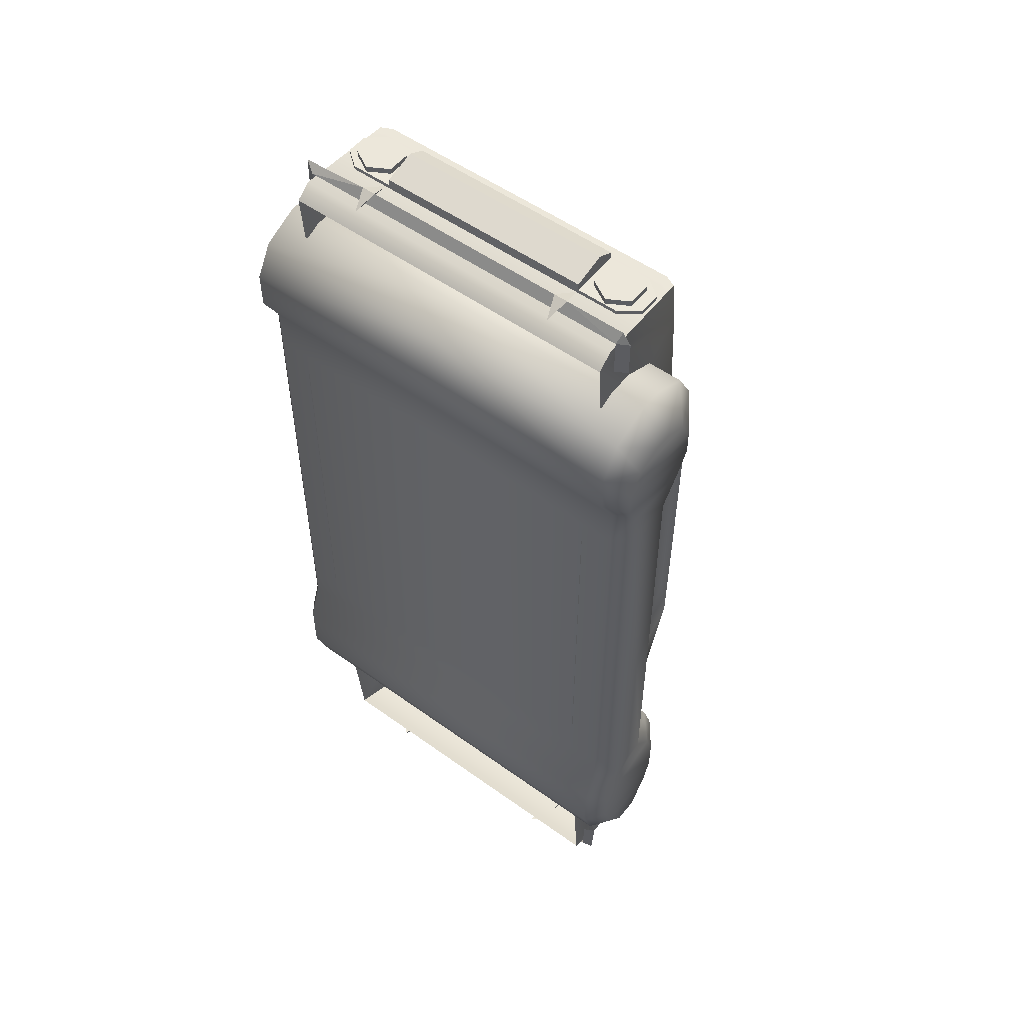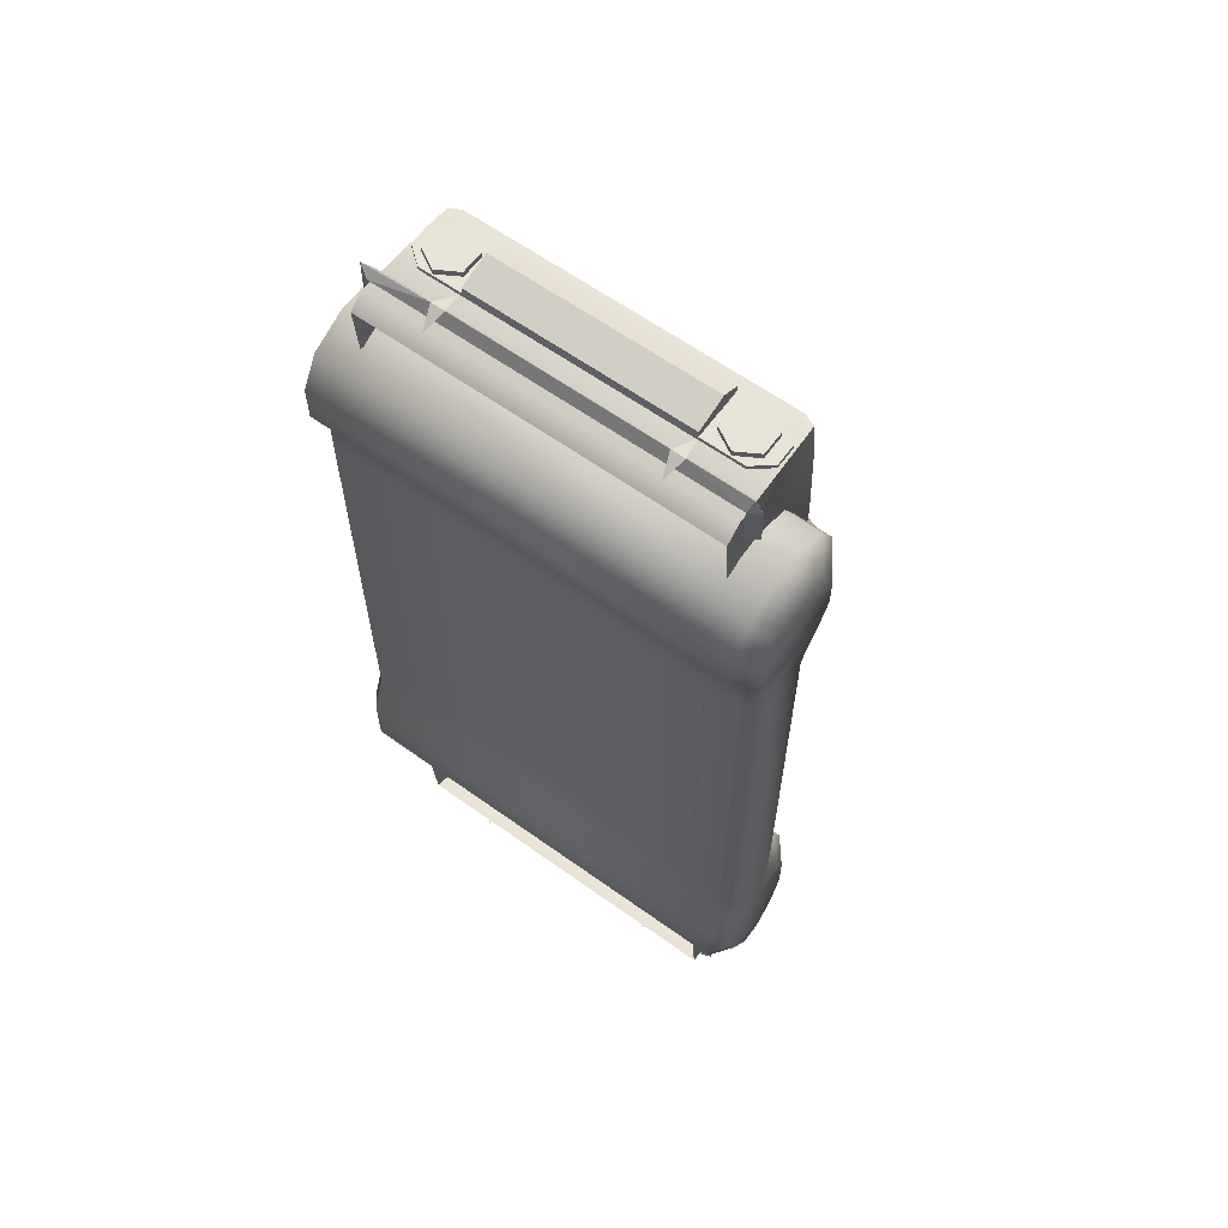
<metadata>
{"format":"obj","ext":"obj","renderer":"f3d","projection":"perspective","resolution":1024,"background":"white","views":[{"elev":53.2,"azim":37.6,"up":"+Z"},{"elev":62.1,"azim":36.0,"up":"+Z"}]}
</metadata>
<code>
o Cube_Cube.001
v 0.1252 0.04815 0.1663
v 0.1252 0.04815 -0.09807
v 0.1252 0.1017 -0.1517
v 0.1252 0.1031 0.2036
v 0.1252 0.1031 0.2754
v 0.1252 0.05929 0.3343
v 0.1252 0.06173 0.2964
v 0.1252 0.05929 0.3343
v 0.1252 0.07001 0.343
v 0.1252 0.07001 0.343
v 0.1252 0.09842 -0.198
v 0.1252 0.06498 -0.3202
v 0.1252 0.05763 -0.2392
v 0.1252 0.09669 -0.3341
v 0.1252 0.04815 0.1208
v 0.1252 0.1028 0.1424
v 0.0985 0.2122 -0.09763
v 0.09062 0.2154 0.1038
v 0.05656 0.2269 -0.07824
v 0.05656 0.2288 0.07293
v 0.1135 0.158 0.241
v 0.1217 0.1545 0.2386
v 0.1089 0.164 -0.1539
v 0.1217 0.1517 -0.2019
v 0.1149 0.1509 0.3128
v 0.123 0.1478 0.3064
v 0.1229 0.143 0.341
v 0.1149 0.147 0.3409
v 0.123 0.1443 -0.2547
v 0.1091 0.1477 -0.2592
v 0.1115 0.1397 -0.3282
v 0.1252 0.1358 -0.3287
v 0.1217 0.154 0.1627
v 0.09834 0.1627 0.1635
v 0.03399 0.2211 -0.1321
v 0.06 0.226 0.1153
v 0.01885 0.2269 -0.07824
v 0.01885 0.2288 0.07293
v 0.06441 0.1627 0.1679
v 0.03592 0.1592 0.241
v 0.03637 0.1521 0.3128
v 0.0357 0.1629 -0.1842
v 0.03636 0.1543 -0.2592
v 0.03637 0.147 0.3409
v 0.03717 0.1397 -0.3282
v 0.05968 0.229 0.112
v 0.09866 0.2143 0.08719
v 0.1059 0.1636 0.1445
v 0.0647 0.1597 0.1713
v 0.08976 0.2128 -0.1317
v 0.102 0.2184 0.09745
v 0.1002 0.1633 -0.1899
v 0.1106 0.1597 0.1638
v 0.03399 0.2243 -0.1344
v 0.102 0.2161 -0.1344
v 0.03571 0.1597 -0.1932
v 0.1138 0.1601 -0.1997
v -0.1252 0.04815 0.1663
v -0.1252 0.04815 -0.09807
v -0.1252 0.1017 -0.1517
v -0.1252 0.1031 0.2036
v -0.1252 0.1031 0.2754
v -0.1252 0.05929 0.3343
v -0.1252 0.06173 0.2964
v -0.1252 0.05929 0.3343
v -0.1252 0.07001 0.343
v -0.1252 0.07001 0.343
v -0.1252 0.09842 -0.198
v -0.1252 0.06498 -0.3202
v -0.1252 0.05763 -0.2392
v -0.1252 0.09669 -0.3341
v -0.1252 0.04815 0.1208
v -0.1252 0.1028 0.1424
v -0.0985 0.2122 -0.09763
v -0.09062 0.2154 0.1038
v -0.05656 0.2269 -0.07824
v -0.05656 0.2288 0.07293
v -0.1135 0.158 0.241
v -0.1217 0.1545 0.2386
v -0.1089 0.164 -0.1539
v -0.1217 0.1517 -0.2019
v -0.1149 0.1509 0.3128
v -0.123 0.1478 0.3064
v -0.1229 0.143 0.341
v -0.1149 0.147 0.3409
v -0.123 0.1443 -0.2547
v -0.1091 0.1477 -0.2592
v -0.1115 0.1397 -0.3282
v -0.1252 0.1358 -0.3287
v -0.1217 0.154 0.1627
v -0.09834 0.1627 0.1635
v -0.03399 0.2211 -0.1321
v -0.06 0.226 0.1153
v -0.01885 0.2269 -0.07824
v -0.01885 0.2288 0.07293
v -0.06441 0.1627 0.1679
v -0.03592 0.1592 0.241
v -0.03637 0.1521 0.3128
v -0.0357 0.1629 -0.1842
v -0.03636 0.1543 -0.2592
v -0.03637 0.147 0.3409
v -0.03717 0.1397 -0.3282
v -0.05968 0.229 0.112
v -0.09866 0.2143 0.08719
v -0.1059 0.1636 0.1445
v -0.0647 0.1597 0.1713
v -0.08976 0.2128 -0.1317
v -0.102 0.2184 0.09745
v -0.1002 0.1633 -0.1899
v -0.1106 0.1597 0.1638
v -0.03399 0.2243 -0.1344
v -0.102 0.2161 -0.1344
v -0.03571 0.1597 -0.1932
v -0.1138 0.1601 -0.1997
v 0 0.05929 0.3343
v 0 0.05929 0.3343
v 0 0.07001 0.343
v 0 0.07001 0.343
v 0 0.06498 -0.3202
v 0 0.09669 -0.3341
v 0 0.2243 -0.1344
v 0 0.229 0.112
v 0 0.2269 -0.07824
v 0 0.2288 0.07293
v 0 0.1602 0.1713
v 0 0.1592 0.241
v 0 0.1521 0.3128
v 0 0.1595 -0.1902
v 0 0.1543 -0.2592
v 0 0.147 0.3409
v 0 0.1397 -0.3282
v 0 0.226 0.1153
v 0 0.1627 0.1679
v 0 0.2211 -0.1319
v 0 0.1627 -0.1814
g Cube_Cube.001_CarMaterial
f 22 5 4
f 16 1 15
f 3 33 16
f 30 45 43
f 26 9 6
f 5 6 7
f 8 118 116
f 6 117 115
f 29 14 32
f 29 13 12
f 31 32 14
f 2 16 15
f 24 11 29
f 51 19 20
f 57 43 56
f 33 4 16
f 46 20 38
f 20 37 38
f 53 22 33
f 21 26 22
f 27 25 28
f 30 24 29
f 30 32 31
f 57 33 24
f 38 123 124
f 54 19 55
f 122 38 124
f 56 129 128
f 25 44 28
f 43 131 129
f 21 41 25
f 49 21 53
f 18 46 36
f 18 53 51
f 132 46 122
f 34 49 53
f 17 51 47
f 23 53 57
f 23 55 17
f 48 51 53
f 50 54 55
f 52 56 42
f 52 55 57
f 42 128 135
f 41 130 44
f 40 127 41
f 125 40 49
f 39 125 49
f 121 37 54
f 35 121 54
f 119 14 12
f 44 117 9
f 62 79 61
f 58 73 72
f 60 90 81
f 102 87 100
f 66 83 63
f 62 63 83
f 118 65 116
f 117 63 115
f 86 71 69
f 86 70 68
f 71 88 102
f 59 73 60
f 81 68 60
f 108 76 112
f 100 114 113
f 61 90 73
f 103 77 108
f 94 77 95
f 110 79 78
f 78 83 82
f 84 82 83
f 87 81 114
f 89 87 88
f 114 90 110
f 123 95 124
f 76 111 112
f 122 95 103
f 129 113 128
f 82 101 98
f 131 100 129
f 78 98 97
f 78 106 110
f 103 75 93
f 75 110 91
f 132 103 93
f 91 106 96
f 108 74 104
f 80 110 105
f 112 80 74
f 105 108 104
f 107 111 92
f 113 109 99
f 109 112 107
f 128 99 135
f 98 130 127
f 97 127 126
f 97 125 106
f 96 125 133
f 94 121 111
f 92 121 134
f 71 119 69
f 101 85 66
f 22 26 5
f 16 4 1
f 3 24 33
f 30 31 45
f 26 27 9
f 5 26 6
f 8 10 118
f 6 9 117
f 29 12 14
f 29 11 13
f 14 120 45
f 120 131 45
f 45 31 14
f 2 3 16
f 24 3 11
f 51 55 19
f 57 30 43
f 33 22 4
f 46 51 20
f 20 19 37
f 53 21 22
f 21 25 26
f 27 26 25
f 30 57 24
f 30 29 32
f 57 53 33
f 38 37 123
f 54 37 19
f 122 46 38
f 56 43 129
f 25 41 44
f 43 45 131
f 21 40 41
f 49 40 21
f 18 51 46
f 18 34 53
f 132 36 46
f 34 39 49
f 17 55 51
f 23 48 53
f 23 57 55
f 48 47 51
f 50 35 54
f 52 57 56
f 52 50 55
f 42 56 128
f 41 127 130
f 40 126 127
f 125 126 40
f 39 133 125
f 121 123 37
f 35 134 121
f 119 120 14
f 9 27 28
f 44 130 117
f 9 28 44
f 62 83 79
f 58 61 73
f 60 73 90
f 102 88 87
f 66 84 83
f 62 64 63
f 118 67 65
f 117 66 63
f 86 89 71
f 86 69 70
f 131 120 102
f 120 71 102
f 71 89 88
f 59 72 73
f 81 86 68
f 108 77 76
f 100 87 114
f 61 79 90
f 103 95 77
f 94 76 77
f 110 90 79
f 78 79 83
f 84 85 82
f 87 86 81
f 89 86 87
f 114 81 90
f 123 94 95
f 76 94 111
f 122 124 95
f 129 100 113
f 82 85 101
f 131 102 100
f 78 82 98
f 78 97 106
f 103 108 75
f 75 108 110
f 132 122 103
f 91 110 106
f 108 112 74
f 80 114 110
f 112 114 80
f 105 110 108
f 107 112 111
f 113 114 109
f 109 114 112
f 128 113 99
f 98 101 130
f 97 98 127
f 97 126 125
f 96 106 125
f 94 123 121
f 92 111 121
f 71 120 119
f 85 84 66
f 66 117 101
f 117 130 101
g Cube_Cube.001_WindowsMaterial
f 39 18 36
f 48 17 47
f 133 36 132
f 42 50 52
f 135 35 42
f 96 75 91
f 105 74 80
f 133 93 96
f 107 99 109
f 92 135 99
f 39 34 18
f 48 23 17
f 133 39 36
f 42 35 50
f 135 134 35
f 96 93 75
f 105 104 74
f 133 132 93
f 107 92 99
f 92 134 135
o Cylinder.001
v -0.0993 0.1342 0.3397
v -0.0993 0.1342 0.3492
v -0.08458 0.1258 0.3397
v -0.08458 0.1258 0.3492
v -0.08458 0.1088 0.3397
v -0.08458 0.1088 0.3492
v -0.0993 0.1003 0.3397
v -0.0993 0.1003 0.3492
v -0.114 0.1088 0.3397
v -0.114 0.1088 0.3492
v -0.114 0.1258 0.3397
v -0.114 0.1258 0.3492
v 0.09904 0.1342 0.3397
v 0.09904 0.1342 0.3492
v 0.1138 0.1258 0.3397
v 0.1138 0.1258 0.3492
v 0.1138 0.1088 0.3397
v 0.1138 0.1088 0.3492
v 0.09904 0.1003 0.3397
v 0.09904 0.1003 0.3492
v 0.08432 0.1088 0.3397
v 0.08432 0.1088 0.3492
v 0.08432 0.1258 0.3397
v 0.08432 0.1258 0.3492
g Cylinder.001_Cylinder.001_LampMaterial
f 137 138 136
f 139 140 138
f 140 143 142
f 143 144 142
f 143 141 137
f 145 146 144
f 147 136 146
f 149 150 148
f 150 153 152
f 153 154 152
f 155 156 154
f 157 155 153
f 157 158 156
f 159 148 158
f 137 139 138
f 139 141 140
f 140 141 143
f 143 145 144
f 141 139 137
f 137 147 145
f 145 143 137
f 145 147 146
f 147 137 136
f 149 151 150
f 150 151 153
f 153 155 154
f 155 157 156
f 153 151 149
f 149 159 153
f 159 157 153
f 157 159 158
f 159 149 148
o Cube.001_Cube.002
v 0.109 0.09945 0.345
v 0.109 0.1352 0.345
v 0.109 0.09945 0.342
v 0.109 0.1352 0.342
v 0.1219 0.1096 0.345
v 0.1219 0.125 0.345
v 0.1219 0.1096 0.342
v 0.1219 0.125 0.342
v 0.07861 0.09945 0.342
v 0.07861 0.1352 0.342
v 0.07861 0.09945 0.345
v 0.07861 0.1352 0.345
v 0.07861 0.09945 0.3498
v 0.07861 0.1352 0.3498
v 0.109 0.1225 0.342
v 0.109 0.1225 0.345
v 0.1219 0.1225 0.342
v 0.1219 0.1225 0.345
v 0.07861 0.1225 0.345
v 0.07861 0.1225 0.342
v 0.07861 0.1225 0.3564
v -0.109 0.09945 0.345
v -0.109 0.1352 0.345
v -0.109 0.09945 0.342
v -0.109 0.1352 0.342
v -0.1219 0.1096 0.345
v -0.1219 0.125 0.345
v -0.1219 0.1096 0.342
v -0.1219 0.125 0.342
v -0.07861 0.09945 0.342
v -0.07861 0.1352 0.342
v -0.07861 0.09945 0.345
v -0.07861 0.1352 0.345
v -0.07861 0.09945 0.3498
v -0.07861 0.1352 0.3498
v -0.109 0.1225 0.342
v -0.109 0.1225 0.345
v -0.1219 0.1225 0.342
v -0.1219 0.1225 0.345
v -0.07861 0.1225 0.345
v -0.07861 0.1225 0.342
v -0.07861 0.1225 0.3564
v 0 0.09945 0.342
v 0 0.1352 0.342
v 0 0.09945 0.3498
v 0 0.1352 0.3498
v 0 0.1225 0.3564
v 0 0.1225 0.342
g Cube.001_Cube.002_BumperMaterial
f 169 174 179
f 161 167 163
f 162 170 168
f 167 177 176
f 174 167 176
f 175 164 177
f 162 164 160
f 169 161 163
f 205 173 171
f 161 178 175
f 203 179 207
f 178 173 180
f 178 172 170
f 207 168 202
f 175 170 160
f 175 165 161
f 174 166 162
f 176 164 166
f 179 162 168
f 173 206 180
f 180 204 172
f 202 170 204
f 195 190 200
f 188 182 184
f 191 183 189
f 198 188 197
f 195 188 184
f 196 185 181
f 185 183 181
f 182 190 184
f 192 194 205
f 199 182 196
f 200 203 207
f 199 194 192
f 193 199 191
f 189 207 202
f 191 196 181
f 186 196 182
f 187 195 183
f 185 197 187
f 183 200 189
f 206 194 201
f 204 201 193
f 204 191 202
f 169 163 174
f 161 165 167
f 162 160 170
f 167 165 177
f 174 163 167
f 175 160 164
f 162 166 164
f 169 171 161
f 169 203 171
f 203 205 171
f 161 171 178
f 203 169 179
f 178 171 173
f 178 180 172
f 207 179 168
f 175 178 170
f 175 177 165
f 174 176 166
f 176 177 164
f 179 174 162
f 173 205 206
f 180 206 204
f 168 170 202
f 170 172 204
f 195 184 190
f 188 186 182
f 191 181 183
f 198 186 188
f 195 197 188
f 196 198 185
f 185 187 183
f 182 192 190
f 205 203 192
f 203 190 192
f 199 192 182
f 200 190 203
f 199 201 194
f 193 201 199
f 189 200 207
f 191 199 196
f 186 198 196
f 187 197 195
f 185 198 197
f 183 195 200
f 206 205 194
f 204 206 201
f 193 191 204
f 191 189 202
o Cube.003_Cube.004
v 0.1254 0.08423 -0.3301
v 0.1253 0.07529 -0.33
v 0.1316 0.07979 -0.3361
v 0.1253 0.07529 -0.3039
v 0.1337 0.07977 -0.304
v 0.1254 0.08423 -0.3039
v 0.08411 0.08423 -0.3301
v 0.08411 0.07525 -0.3301
v 0.07416 0.07529 -0.33
v 0.08411 0.07977 -0.338
v 0.07416 0.06537 -0.3296
v 0.08411 0.09712 -0.3291
v 0.07416 0.08428 -0.3301
v -0.1254 0.08423 -0.3301
v -0.1253 0.07529 -0.33
v -0.1316 0.07978 -0.336
v -0.1253 0.07529 -0.3039
v -0.1337 0.07977 -0.304
v -0.1254 0.08423 -0.3039
v -0.08411 0.08423 -0.3301
v -0.08411 0.07525 -0.3301
v -0.07416 0.07529 -0.33
v -0.07416 0.07977 -0.338
v -0.08411 0.07977 -0.338
v -0.07416 0.06537 -0.3296
v -0.08411 0.09712 -0.3291
v -0.07416 0.08428 -0.3301
v 0.07416 0.07977 -0.338
v 0.1254 0.08423 0.3466
v 0.1277 0.07987 0.3542
v 0.1254 0.07529 0.3466
v 0.1337 0.07977 0.3467
v 0.1253 0.07529 0.3204
v 0.1337 0.07977 0.3206
v 0.1254 0.08423 0.3204
v 0.07914 0.08423 0.3466
v 0.07914 0.07529 0.3466
v 0.08411 0.07977 0.3545
v 0.07914 0.06537 0.3461
v 0.07914 0.09712 0.3457
v -0.1254 0.08423 0.3466
v -0.1254 0.07529 0.3466
v -0.1332 0.07996 0.3515
v -0.1253 0.07529 0.3204
v -0.1337 0.07977 0.3206
v -0.1254 0.08423 0.3204
v -0.07914 0.08423 0.3466
v -0.07914 0.07529 0.3466
v -0.07416 0.07977 0.3545
v -0.08411 0.07977 0.3545
v -0.07914 0.06537 0.3461
v -0.07914 0.09712 0.3457
v 0.07416 0.07977 0.3545
g Cube.003_Cube.004_BumperMaterial
f 216 235 218
f 209 217 210
f 214 217 219
f 229 232 230
f 227 233 231
f 217 208 210
f 212 208 213
f 212 209 210
f 235 215 218
f 214 219 220
f 217 220 219
f 216 218 215
f 231 222 223
f 221 231 223
f 221 225 226
f 225 222 224
f 234 235 230
f 216 230 235
f 234 233 227
f 230 228 231
f 231 234 230
f 228 232 229
f 236 237 239
f 260 255 244
f 244 246 260
f 245 246 244
f 245 260 246
f 260 247 243
f 243 247 245
f 260 245 247
f 238 245 244
f 255 256 258
f 257 255 258
f 258 256 257
f 256 254 259
f 254 257 259
f 259 257 256
f 245 236 243
f 241 236 239
f 238 239 237
f 241 238 240
f 257 249 255
f 248 257 254
f 248 252 250
f 252 249 250
f 256 243 254
f 255 260 256
f 209 215 217
f 217 214 208
f 212 210 208
f 212 211 209
f 235 217 215
f 217 235 220
f 231 228 222
f 221 227 231
f 221 223 225
f 225 223 222
f 234 220 235
f 216 229 230
f 230 232 228
f 231 233 234
f 238 237 245
f 245 237 236
f 241 242 236
f 241 239 238
f 257 250 249
f 248 250 257
f 248 253 252
f 252 251 249
f 256 260 243
o Cube.004_Cube.005
v 0.1613 0.07739 0.2684
v 0.1613 0.08976 0.2684
v 0.1613 0.07455 -0.2392
v 0.1613 0.09262 -0.2392
v 0.1488 0.07088 -0.2529
v 0.1488 0.09715 -0.2529
v 0.1488 0.07503 0.3004
v 0.1488 0.09302 0.3004
v 0.1613 0.05929 0.2598
v 0.1613 0.05929 0.2102
v 0.1613 0.05937 0.1896
v 0.1613 0.05937 -0.1375
v 0.1613 0.05929 -0.1538
v 0.1613 0.05929 -0.219
v 0.1613 0.108 -0.219
v 0.1613 0.108 -0.1538
v 0.1613 0.09294 -0.1375
v 0.1613 0.09294 0.1896
v 0.1613 0.108 0.2102
v 0.1613 0.108 0.2598
v 0.1488 0.1194 -0.2293
v 0.1488 0.1194 -0.1344
v 0.1488 0.09753 -0.1108
v 0.1488 0.09753 0.1858
v 0.1488 0.1194 0.2158
v 0.1488 0.1194 0.288
v 0.1488 0.0485 -0.2293
v 0.1488 0.0485 -0.1344
v 0.1488 0.0487 -0.1108
v 0.1488 0.0487 0.1858
v 0.1488 0.0485 0.2158
v 0.1488 0.0485 0.288
v 0.1613 0.05035 0.2443
v 0.1613 0.05035 0.2257
v 0.1613 0.1171 0.2257
v 0.1613 0.1171 0.2443
v 0.1488 0.1324 0.2383
v 0.1488 0.1324 0.2654
v 0.1488 0.03538 0.2383
v 0.1488 0.03538 0.2654
v 0.1613 0.05214 -0.1729
v 0.1613 0.05214 -0.1998
v 0.1613 0.1153 -0.1998
v 0.1613 0.1153 -0.1729
v 0.1488 0.1298 -0.2014
v 0.1488 0.1298 -0.1623
v 0.1488 0.03801 -0.2014
v 0.1488 0.03801 -0.1623
v -0.1613 0.07739 0.2684
v -0.1613 0.08976 0.2684
v -0.1613 0.07455 -0.2392
v -0.1613 0.09262 -0.2392
v -0.1488 0.07088 -0.2529
v -0.1488 0.09715 -0.2529
v -0.1488 0.07503 0.3004
v -0.1488 0.09302 0.3004
v -0.1613 0.05929 0.2598
v -0.1613 0.05929 0.2102
v -0.1613 0.05937 0.1896
v -0.1613 0.05937 -0.1375
v -0.1613 0.05929 -0.1538
v -0.1613 0.05929 -0.219
v -0.1613 0.108 -0.219
v -0.1613 0.108 -0.1538
v -0.1613 0.09294 -0.1375
v -0.1613 0.09294 0.1896
v -0.1613 0.108 0.2102
v -0.1613 0.108 0.2598
v -0.1488 0.1194 -0.2293
v -0.1488 0.1194 -0.1344
v -0.1488 0.09753 -0.1108
v -0.1488 0.09753 0.1858
v -0.1488 0.1194 0.2158
v -0.1488 0.1194 0.288
v -0.1488 0.0485 -0.2293
v -0.1488 0.0485 -0.1344
v -0.1488 0.0487 -0.1108
v -0.1488 0.0487 0.1858
v -0.1488 0.0485 0.2158
v -0.1488 0.0485 0.288
v -0.1613 0.05035 0.2443
v -0.1613 0.05035 0.2257
v -0.1613 0.1171 0.2257
v -0.1613 0.1171 0.2443
v -0.1488 0.1324 0.2383
v -0.1488 0.1324 0.2654
v -0.1488 0.03538 0.2383
v -0.1488 0.03538 0.2654
v -0.1613 0.05214 -0.1729
v -0.1613 0.05214 -0.1998
v -0.1613 0.1153 -0.1998
v -0.1613 0.1153 -0.1729
v -0.1488 0.1298 -0.2014
v -0.1488 0.1298 -0.1623
v -0.1488 0.03801 -0.2014
v -0.1488 0.03801 -0.1623
v 0 0.07088 -0.2529
v 0 0.09715 -0.2529
v 0 0.07503 0.3004
v 0 0.09302 0.3004
v 0 0.0485 -0.2293
v 0 0.0485 -0.1344
v 0 0.0487 -0.1108
v 0 0.0487 0.1858
v 0 0.0485 0.2158
v 0 0.0485 0.288
v 0 0.1194 -0.2293
v 0 0.1194 -0.1344
v 0 0.09753 -0.1108
v 0 0.09753 0.1858
v 0 0.1194 0.2158
v 0 0.1194 0.288
v 0 0.1324 0.2383
v 0 0.1324 0.2654
v 0 0.03538 0.2383
v 0 0.03538 0.2654
v 0 0.1298 -0.2014
v 0 0.1298 -0.1623
v 0 0.03801 -0.2014
v 0 0.03801 -0.1623
g Cube.004_Cube.005_Material.001
f 265 264 263
f 269 262 261
f 292 261 267
f 286 262 280
f 267 360 359
f 262 267 261
f 367 266 358
f 373 285 371
f 368 306 378
f 369 282 368
f 370 283 369
f 371 284 370
f 372 298 374
f 264 281 275
f 306 276 304
f 282 277 276
f 283 278 277
f 284 279 278
f 298 280 296
f 263 287 265
f 308 273 288
f 288 272 289
f 289 271 290
f 290 270 291
f 300 269 292
f 264 274 263
f 273 277 272
f 277 271 272
f 278 270 271
f 295 293 294
f 291 294 299
f 299 293 300
f 285 295 279
f 297 296 295
f 374 297 373
f 377 281 367
f 303 301 302
f 274 307 287
f 307 301 308
f 275 305 303
f 305 304 303
f 378 305 377
f 360 286 372
f 380 307 308
f 376 299 300
f 366 300 292
f 375 291 299
f 365 290 291
f 364 289 290
f 362 308 288
f 363 288 289
f 379 287 307
f 359 292 267
f 357 266 265
f 361 265 287
f 313 312 314
f 317 310 328
f 340 309 317
f 310 334 328
f 360 315 359
f 315 310 309
f 314 367 358
f 333 373 371
f 354 368 378
f 330 369 368
f 331 370 369
f 332 371 370
f 346 372 374
f 312 329 314
f 324 354 352
f 325 330 324
f 326 331 325
f 327 332 326
f 328 346 344
f 335 311 313
f 356 321 349
f 336 320 321
f 337 319 320
f 338 318 319
f 348 317 341
f 322 312 311
f 321 325 324
f 319 325 320
f 318 326 319
f 341 343 342
f 339 342 318
f 347 341 342
f 343 333 327
f 344 345 343
f 345 374 373
f 329 377 367
f 349 351 350
f 355 322 335
f 355 349 350
f 323 353 329
f 352 353 351
f 353 378 377
f 334 360 372
f 355 380 356
f 347 376 348
f 348 366 340
f 339 375 347
f 338 365 339
f 337 364 338
f 356 362 336
f 336 363 337
f 335 379 355
f 340 359 315
f 314 357 313
f 313 361 335
f 265 266 264
f 269 280 262
f 292 269 261
f 286 268 262
f 267 268 360
f 262 268 267
f 367 281 266
f 373 297 285
f 368 282 306
f 369 283 282
f 370 284 283
f 371 285 284
f 372 286 298
f 264 266 281
f 306 282 276
f 282 283 277
f 283 284 278
f 284 285 279
f 298 286 280
f 263 274 287
f 308 301 273
f 288 273 272
f 289 272 271
f 290 271 270
f 300 293 269
f 264 275 274
f 273 276 277
f 277 278 271
f 278 279 270
f 295 296 293
f 291 270 294
f 299 294 293
f 285 297 295
f 297 298 296
f 374 298 297
f 377 305 281
f 303 304 301
f 274 302 307
f 307 302 301
f 275 281 305
f 305 306 304
f 378 306 305
f 360 268 286
f 380 379 307
f 376 375 299
f 366 376 300
f 375 365 291
f 365 364 290
f 364 363 289
f 362 380 308
f 363 362 288
f 379 361 287
f 359 366 292
f 357 358 266
f 361 357 265
f 313 311 312
f 317 309 310
f 340 315 309
f 310 316 334
f 360 316 315
f 315 316 310
f 314 329 367
f 333 345 373
f 354 330 368
f 330 331 369
f 331 332 370
f 332 333 371
f 346 334 372
f 312 323 329
f 324 330 354
f 325 331 330
f 326 332 331
f 327 333 332
f 328 334 346
f 335 322 311
f 356 336 321
f 336 337 320
f 337 338 319
f 338 339 318
f 348 340 317
f 322 323 312
f 321 320 325
f 319 326 325
f 318 327 326
f 341 344 343
f 339 347 342
f 347 348 341
f 343 345 333
f 344 346 345
f 345 346 374
f 329 353 377
f 349 352 351
f 355 350 322
f 355 356 349
f 323 351 353
f 352 354 353
f 353 354 378
f 334 316 360
f 355 379 380
f 347 375 376
f 348 376 366
f 339 365 375
f 338 364 365
f 337 363 364
f 356 380 362
f 336 362 363
f 335 361 379
f 340 366 359
f 314 358 357
f 313 357 361
g Cube.004_Cube.005_LightMaterial
f 301 276 273
f 293 280 269
f 279 294 270
f 275 302 274
f 349 324 352
f 341 328 344
f 342 327 318
f 350 323 322
f 301 304 276
f 293 296 280
f 279 295 294
f 275 303 302
f 349 321 324
f 341 317 328
f 342 343 327
f 350 351 323

</code>
